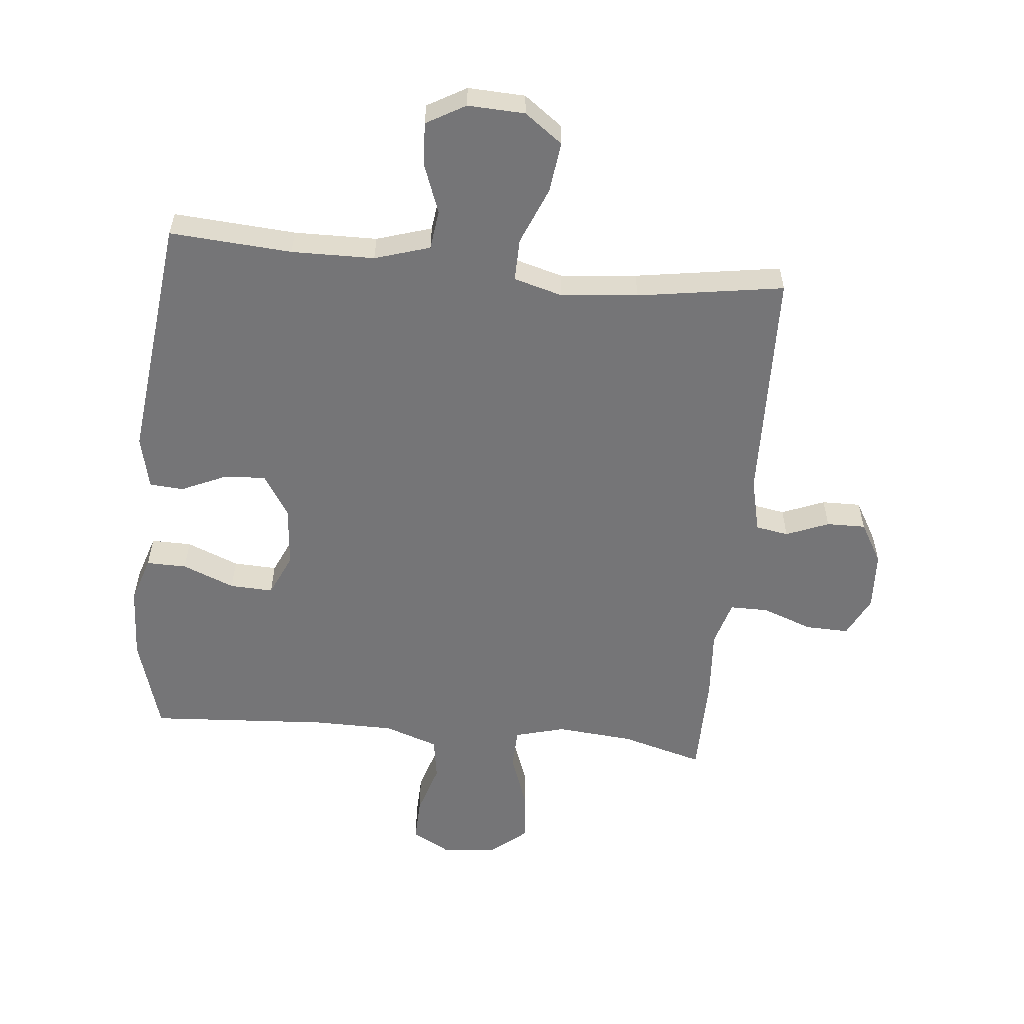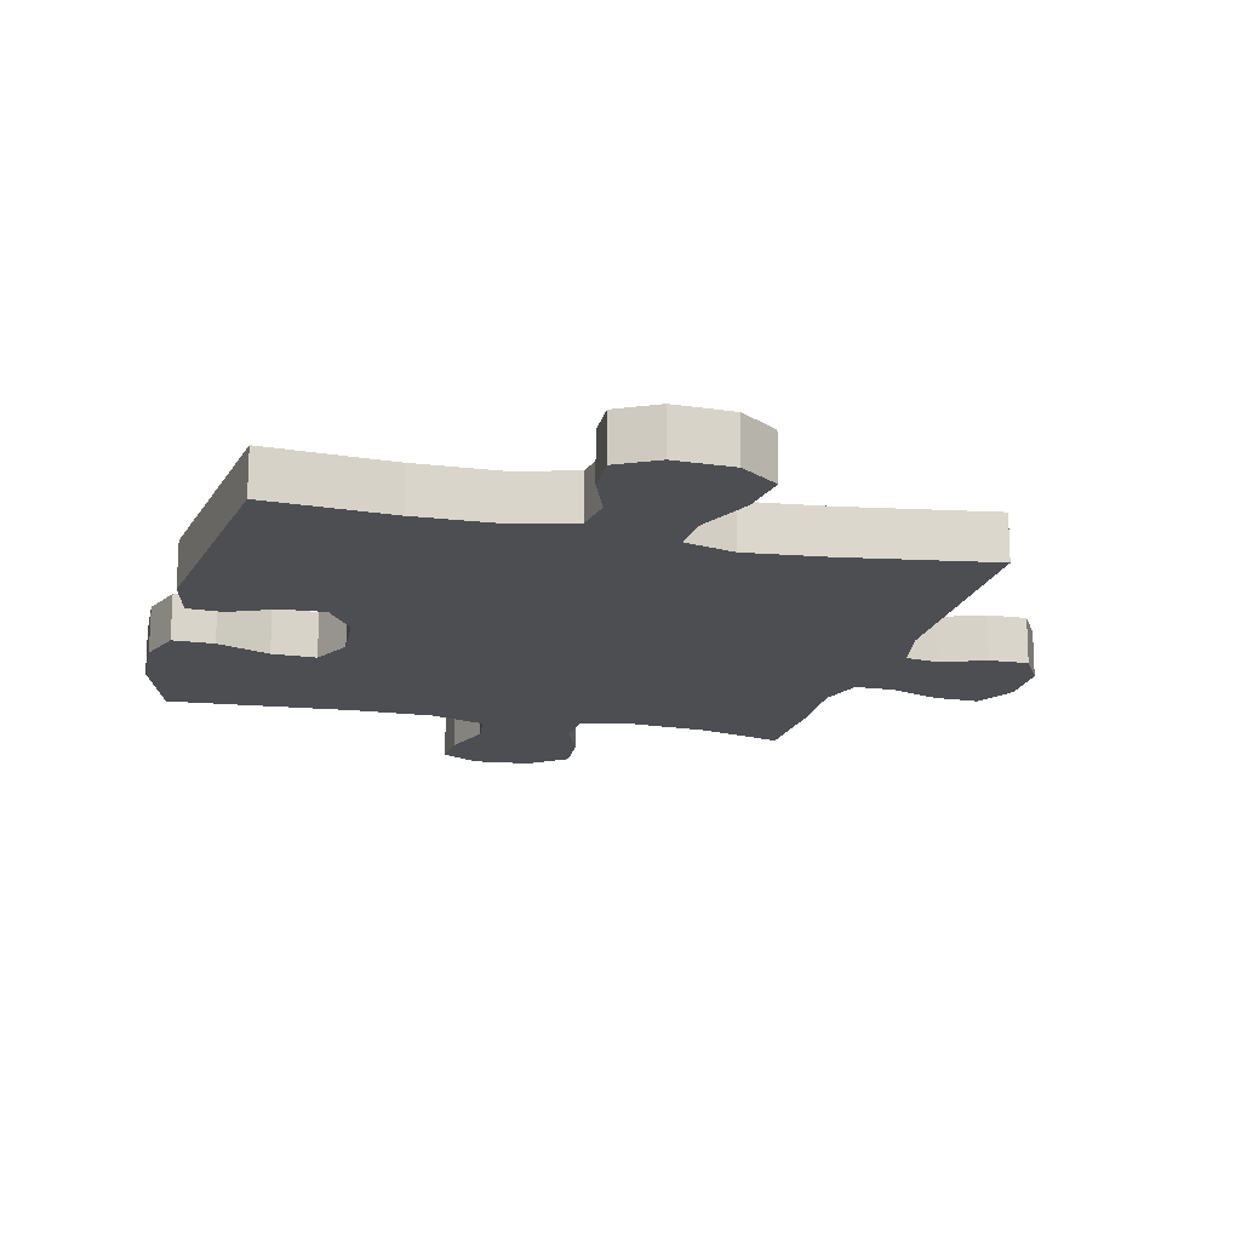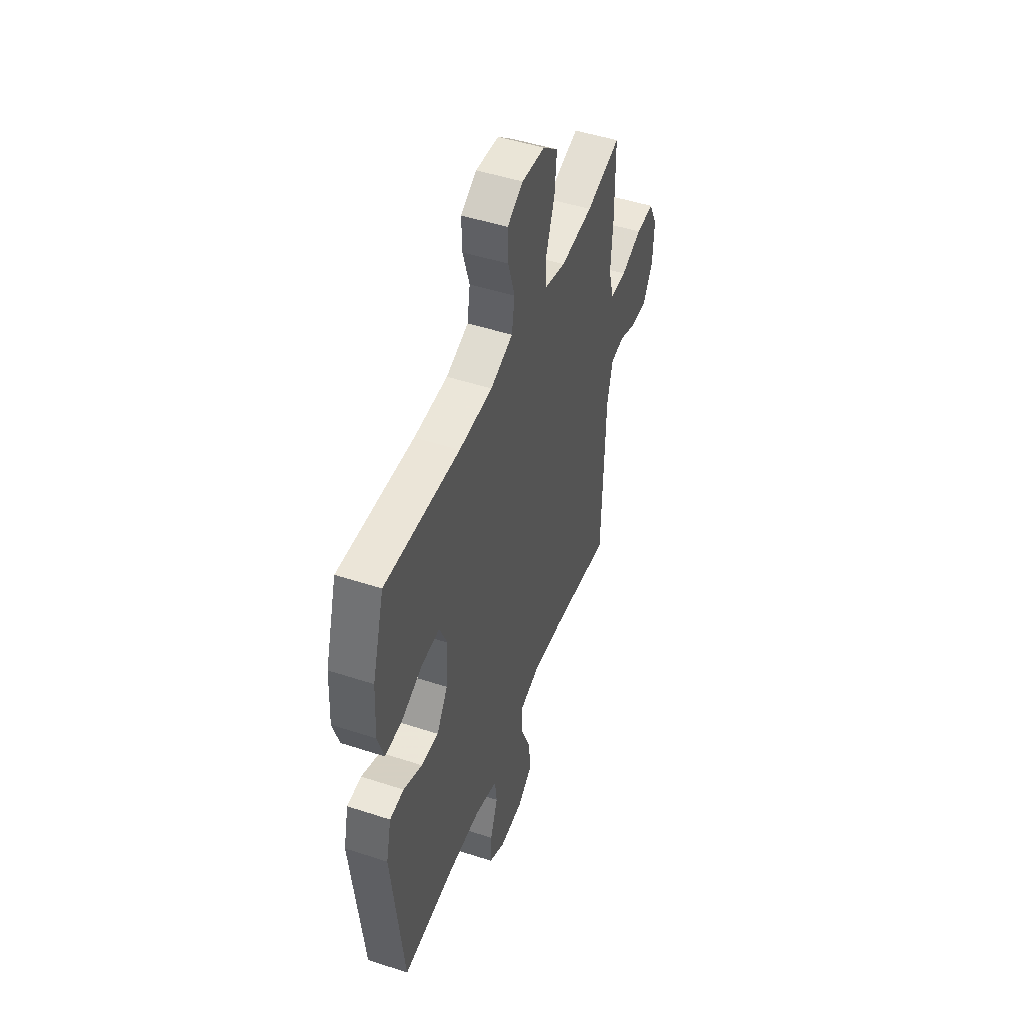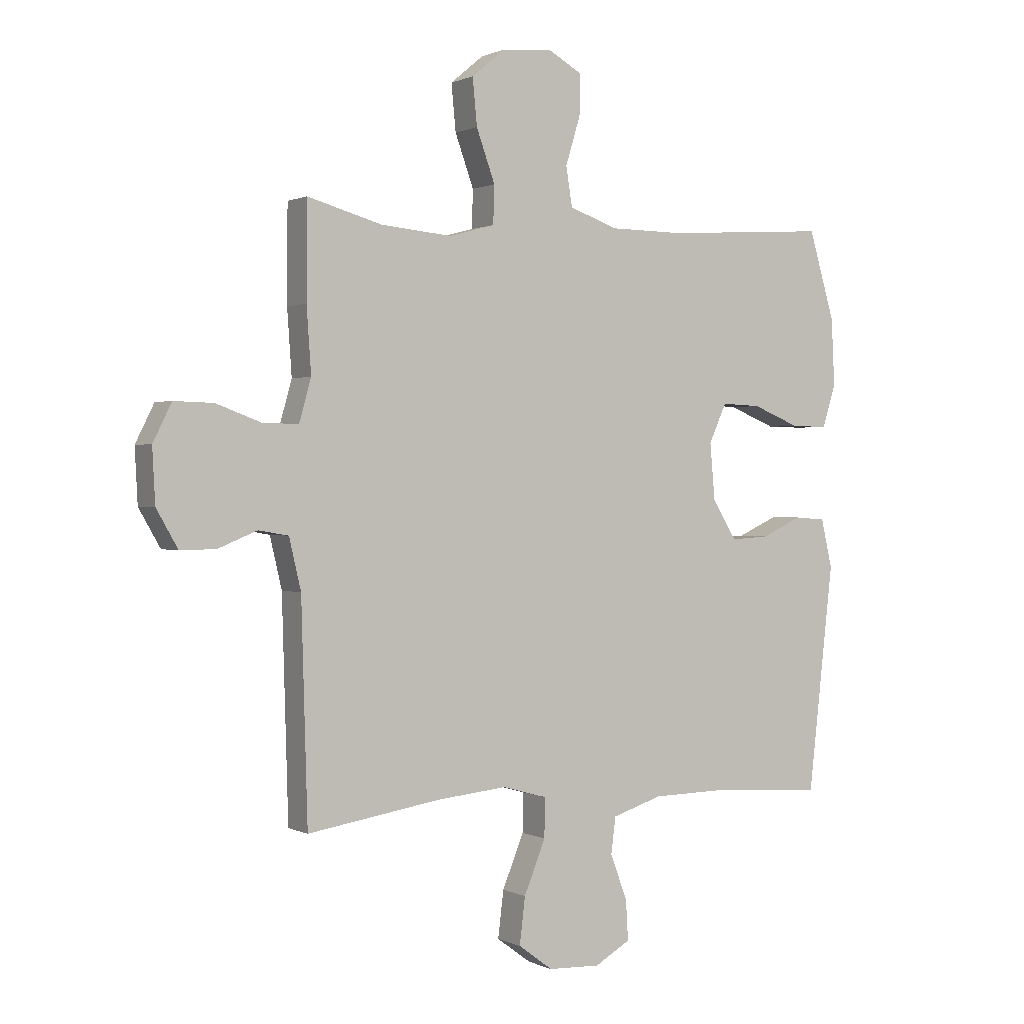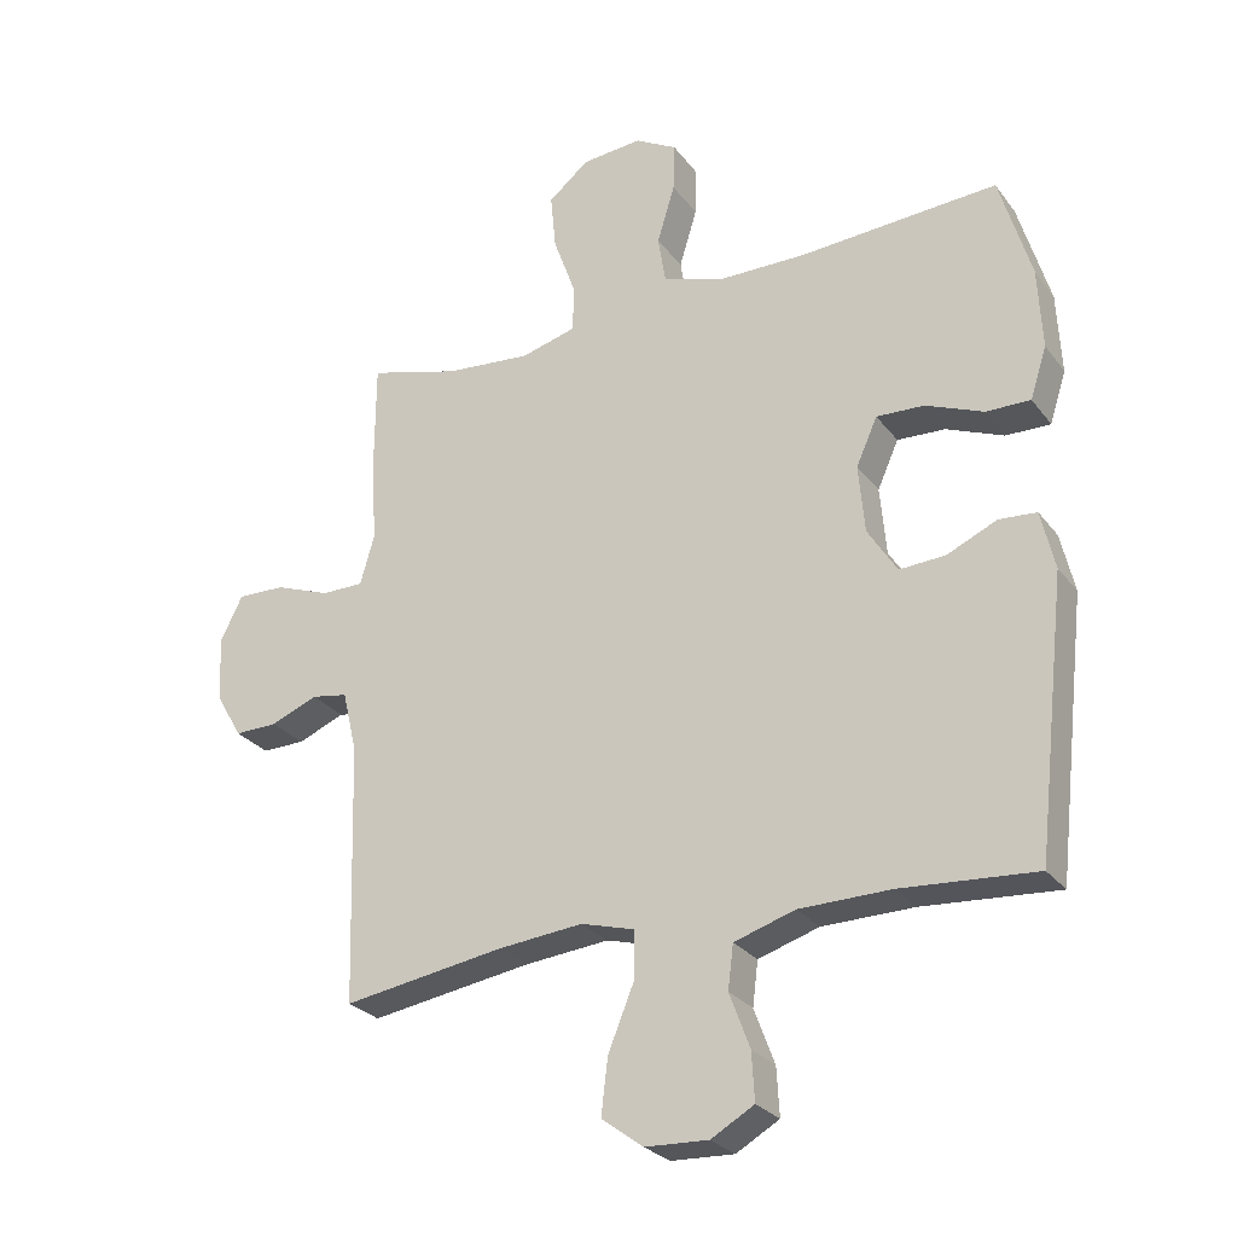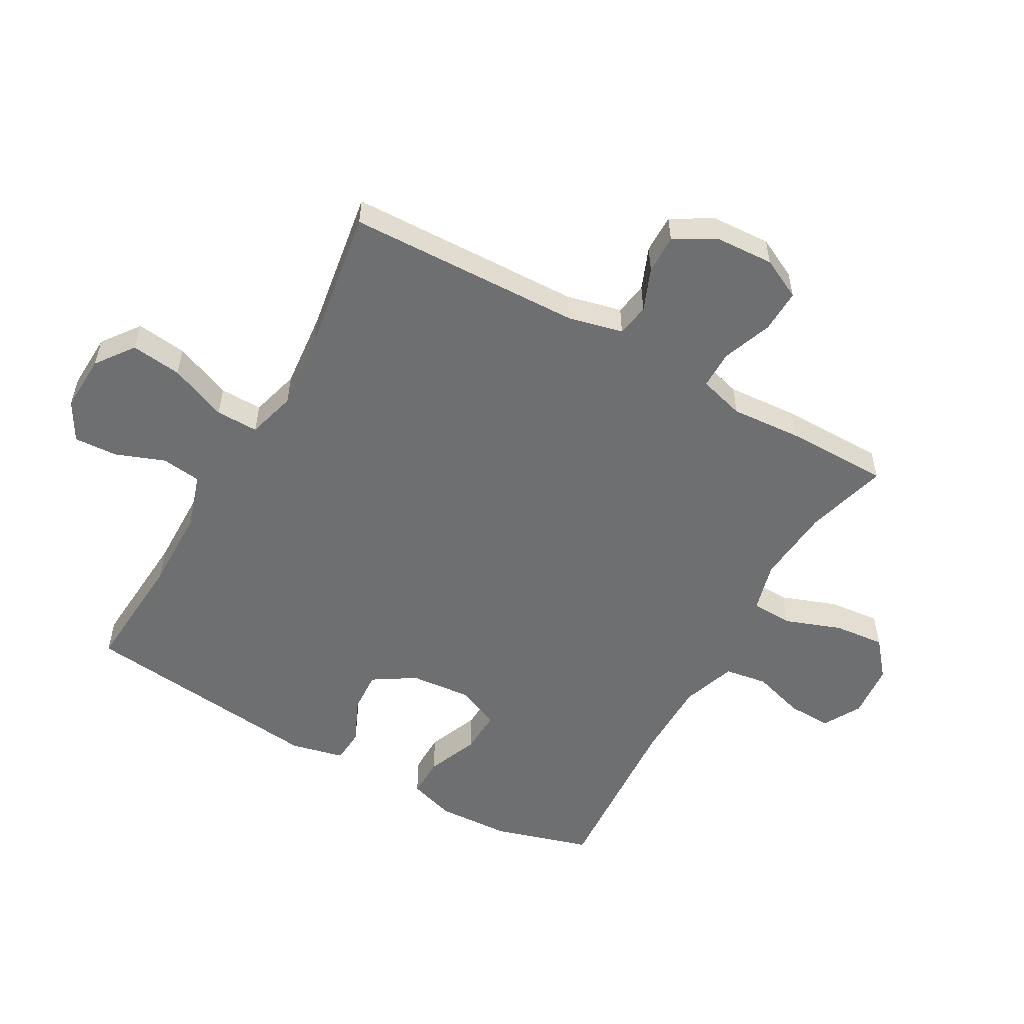
<metadata>
{"format":"obj","ext":"obj","renderer":"f3d","projection":"perspective","resolution":1024,"background":"white","views":[{"elev":-56.6,"azim":174.3,"up":"+Y"},{"elev":-16.5,"azim":165.2,"up":"+Y"},{"elev":48.4,"azim":110.1,"up":"+Z"},{"elev":0.8,"azim":-31.1,"up":"+Z"},{"elev":-26.9,"azim":28.8,"up":"+Z"},{"elev":-54.6,"azim":-119.4,"up":"+Y"}]}
</metadata>
<code>
v -0.5 0.07 -0.5
v -0.511 0.07 -0.12
v -0.532 0.07 -0.031
v -0.585 0.07 -0.022
v -0.654 0.07 -0.05
v -0.717 0.07 -0.051
v -0.755 0.07 0.015
v -0.76 0.07 0.11
v -0.727 0.07 0.176
v -0.657 0.07 0.174
v -0.576 0.07 0.144
v -0.514 0.07 0.144
v -0.493 0.07 0.218
v -0.501 0.07 0.332
v -0.5 0.07 0.5
v -0.367 0.07 0.463
v -0.242 0.07 0.452
v -0.161 0.07 0.474
v -0.159 0.07 0.541
v -0.192 0.07 0.632
v -0.2 0.07 0.714
v -0.141 0.07 0.763
v -0.052 0.07 0.771
v 0.009 0.07 0.737
v 0.007 0.07 0.666
v -0.019 0.07 0.581
v -0.008 0.07 0.512
v 0.079 0.07 0.482
v 0.209 0.07 0.481
v 0.5 0.07 0.5
v 0.546 0.07 0.345
v 0.552 0.07 0.226
v 0.528 0.07 0.151
v 0.463 0.07 0.152
v 0.379 0.07 0.186
v 0.309 0.07 0.189
v 0.278 0.07 0.12
v 0.287 0.07 0.02
v 0.33 0.07 -0.048
v 0.397 0.07 -0.044
v 0.47 0.07 -0.011
v 0.525 0.07 -0.015
v 0.545 0.07 -0.101
v 0.5 0.07 -0.5
v 0.303 0.07 -0.486
v 0.169 0.07 -0.488
v 0.08 0.07 -0.516
v 0.072 0.07 -0.58
v 0.102 0.07 -0.66
v 0.106 0.07 -0.73
v 0.043 0.07 -0.766
v -0.049 0.07 -0.762
v -0.11 0.07 -0.717
v -0.1 0.07 -0.635
v -0.062 0.07 -0.542
v -0.061 0.07 -0.473
v -0.14 0.07 -0.451
v -0.264 0.07 -0.463
v -0.5 0 -0.5
v -0.511 0 -0.12
v -0.532 0 -0.031
v -0.585 0 -0.022
v -0.654 0 -0.05
v -0.717 0 -0.051
v -0.755 0 0.015
v -0.76 0 0.11
v -0.727 0 0.176
v -0.657 0 0.174
v -0.576 0 0.144
v -0.514 0 0.144
v -0.493 0 0.218
v -0.501 0 0.332
v -0.5 0 0.5
v -0.367 0 0.463
v -0.242 0 0.452
v -0.161 0 0.474
v -0.159 0 0.541
v -0.192 0 0.632
v -0.2 0 0.714
v -0.141 0 0.763
v -0.052 0 0.771
v 0.009 0 0.737
v 0.007 0 0.666
v -0.019 0 0.581
v -0.008 0 0.512
v 0.079 0 0.482
v 0.209 0 0.481
v 0.5 0 0.5
v 0.546 0 0.345
v 0.552 0 0.226
v 0.528 0 0.151
v 0.463 0 0.152
v 0.379 0 0.186
v 0.309 0 0.189
v 0.278 0 0.12
v 0.287 0 0.02
v 0.33 0 -0.048
v 0.397 0 -0.044
v 0.47 0 -0.011
v 0.525 0 -0.015
v 0.545 0 -0.101
v 0.5 0 -0.5
v 0.303 0 -0.486
v 0.169 0 -0.488
v 0.08 0 -0.516
v 0.072 0 -0.58
v 0.102 0 -0.66
v 0.106 0 -0.73
v 0.043 0 -0.766
v -0.049 0 -0.762
v -0.11 0 -0.717
v -0.1 0 -0.635
v -0.062 0 -0.542
v -0.061 0 -0.473
v -0.14 0 -0.451
v -0.264 0 -0.463
f 53 54 55
f 52 53 55
f 51 52 55
f 50 51 55
f 49 50 55
f 48 49 55
f 47 48 55 56
f 46 47 56
f 45 46 56 57
f 44 45 57
f 43 44 57
f 42 43 57
f 41 42 57
f 40 41 57
f 33 34 35
f 32 33 35
f 31 32 35
f 30 31 35
f 29 30 35
f 28 29 35 36
f 27 28 36 37
f 24 25 26
f 23 24 26
f 22 23 26
f 21 22 26
f 20 21 26
f 19 20 26
f 18 19 26 27
f 27 37 38
f 18 27 38
f 17 18 38
f 13 14 15 16
f 17 38 39
f 16 17 39
f 13 16 39
f 12 13 39
f 9 10 11
f 8 9 11
f 7 8 11
f 6 7 11
f 5 6 11
f 4 5 11
f 58 1 2
f 57 58 2
f 40 57 2
f 39 40 2
f 11 12 39
f 4 11 39
f 3 4 39
f 2 3 39
f 113 112 111
f 113 111 110
f 113 110 109
f 113 109 108
f 113 108 107
f 113 107 106
f 114 113 106 105
f 114 105 104
f 115 114 104 103
f 115 103 102
f 115 102 101
f 115 101 100
f 115 100 99
f 115 99 98
f 93 92 91
f 93 91 90
f 93 90 89
f 93 89 88
f 93 88 87
f 94 93 87 86
f 95 94 86 85
f 84 83 82
f 84 82 81
f 84 81 80
f 84 80 79
f 84 79 78
f 84 78 77
f 85 84 77 76
f 96 95 85
f 96 85 76
f 96 76 75
f 74 73 72 71
f 97 96 75
f 97 75 74
f 97 74 71
f 97 71 70
f 69 68 67
f 69 67 66
f 69 66 65
f 69 65 64
f 69 64 63
f 69 63 62
f 60 59 116
f 60 116 115
f 60 115 98
f 60 98 97
f 97 70 69
f 97 69 62
f 97 62 61
f 97 61 60
f 1 59 60 2
f 2 60 61 3
f 3 61 62 4
f 4 62 63 5
f 5 63 64 6
f 6 64 65 7
f 7 65 66 8
f 8 66 67 9
f 9 67 68 10
f 10 68 69 11
f 11 69 70 12
f 12 70 71 13
f 13 71 72 14
f 14 72 73 15
f 15 73 74 16
f 16 74 75 17
f 17 75 76 18
f 18 76 77 19
f 19 77 78 20
f 20 78 79 21
f 21 79 80 22
f 22 80 81 23
f 23 81 82 24
f 24 82 83 25
f 25 83 84 26
f 26 84 85 27
f 27 85 86 28
f 28 86 87 29
f 29 87 88 30
f 30 88 89 31
f 31 89 90 32
f 32 90 91 33
f 33 91 92 34
f 34 92 93 35
f 35 93 94 36
f 36 94 95 37
f 37 95 96 38
f 38 96 97 39
f 39 97 98 40
f 40 98 99 41
f 41 99 100 42
f 42 100 101 43
f 43 101 102 44
f 44 102 103 45
f 45 103 104 46
f 46 104 105 47
f 47 105 106 48
f 48 106 107 49
f 49 107 108 50
f 50 108 109 51
f 51 109 110 52
f 52 110 111 53
f 53 111 112 54
f 54 112 113 55
f 55 113 114 56
f 56 114 115 57
f 57 115 116 58
f 58 116 59 1

</code>
